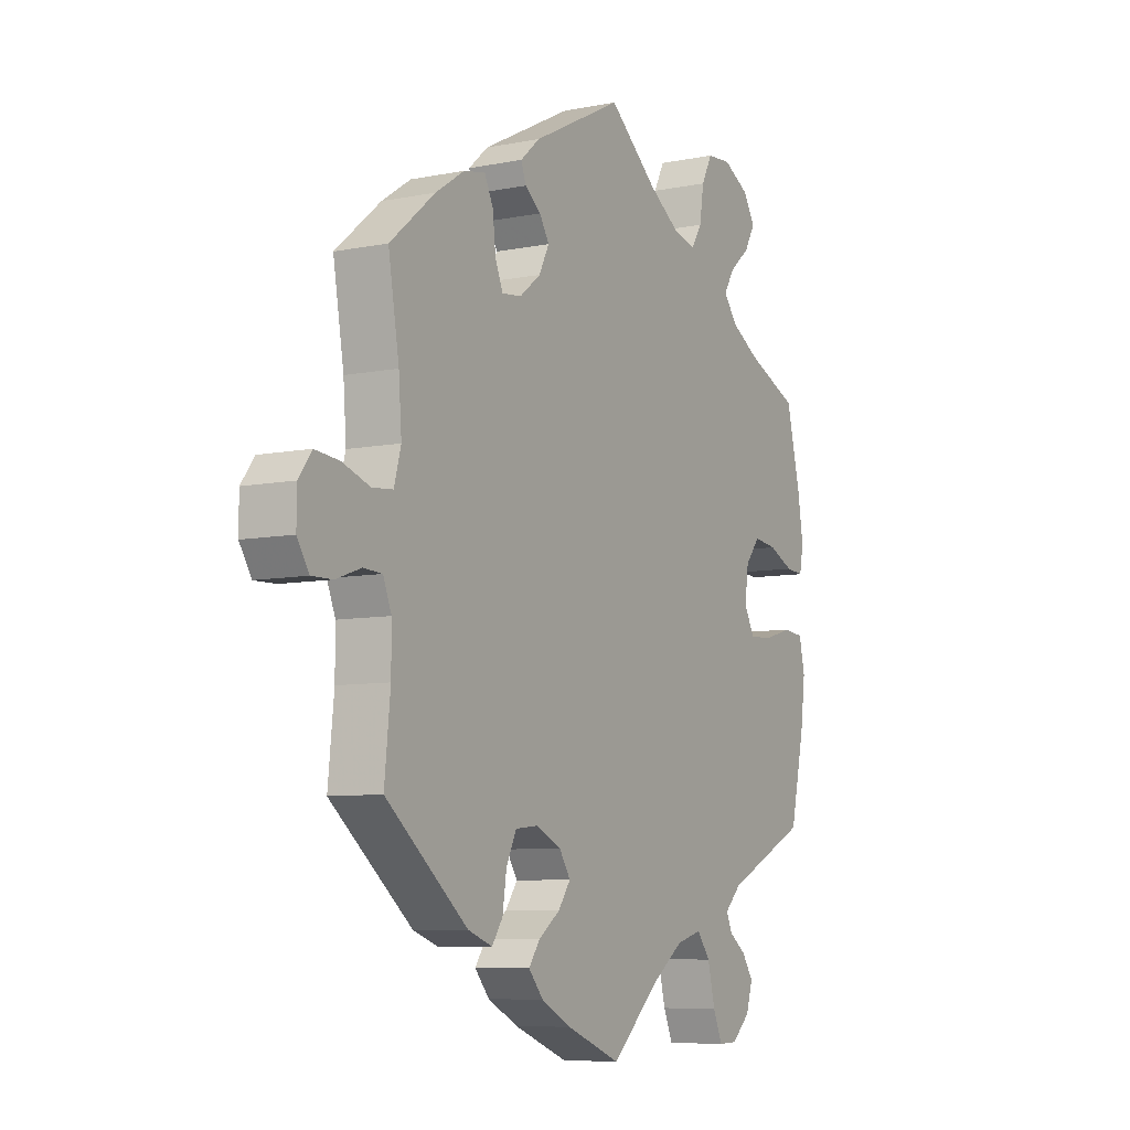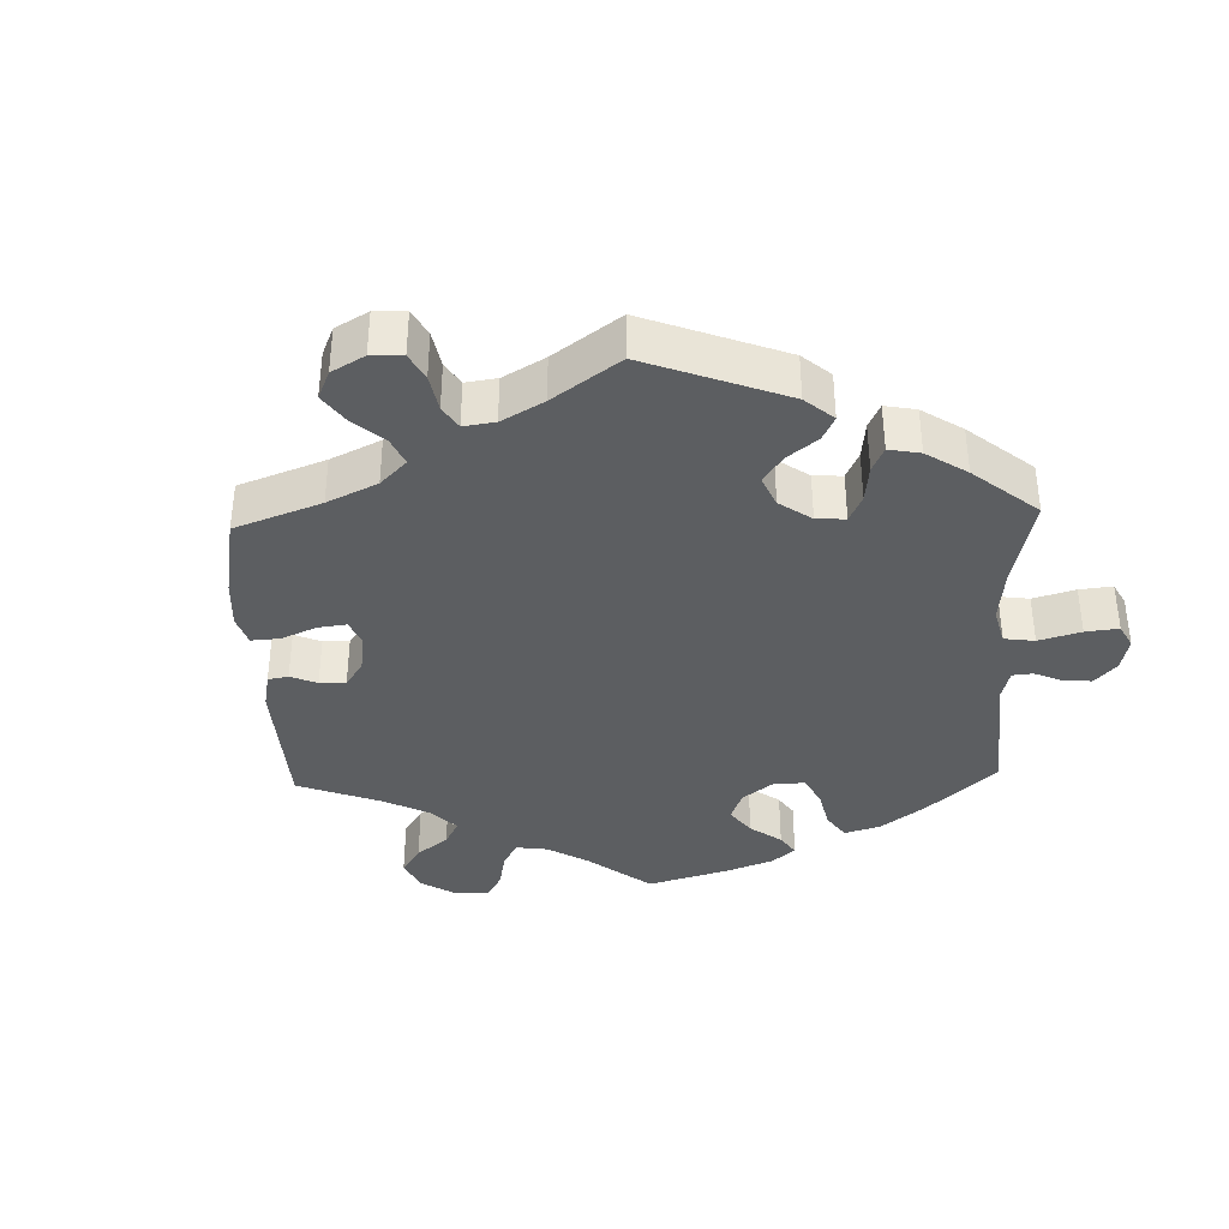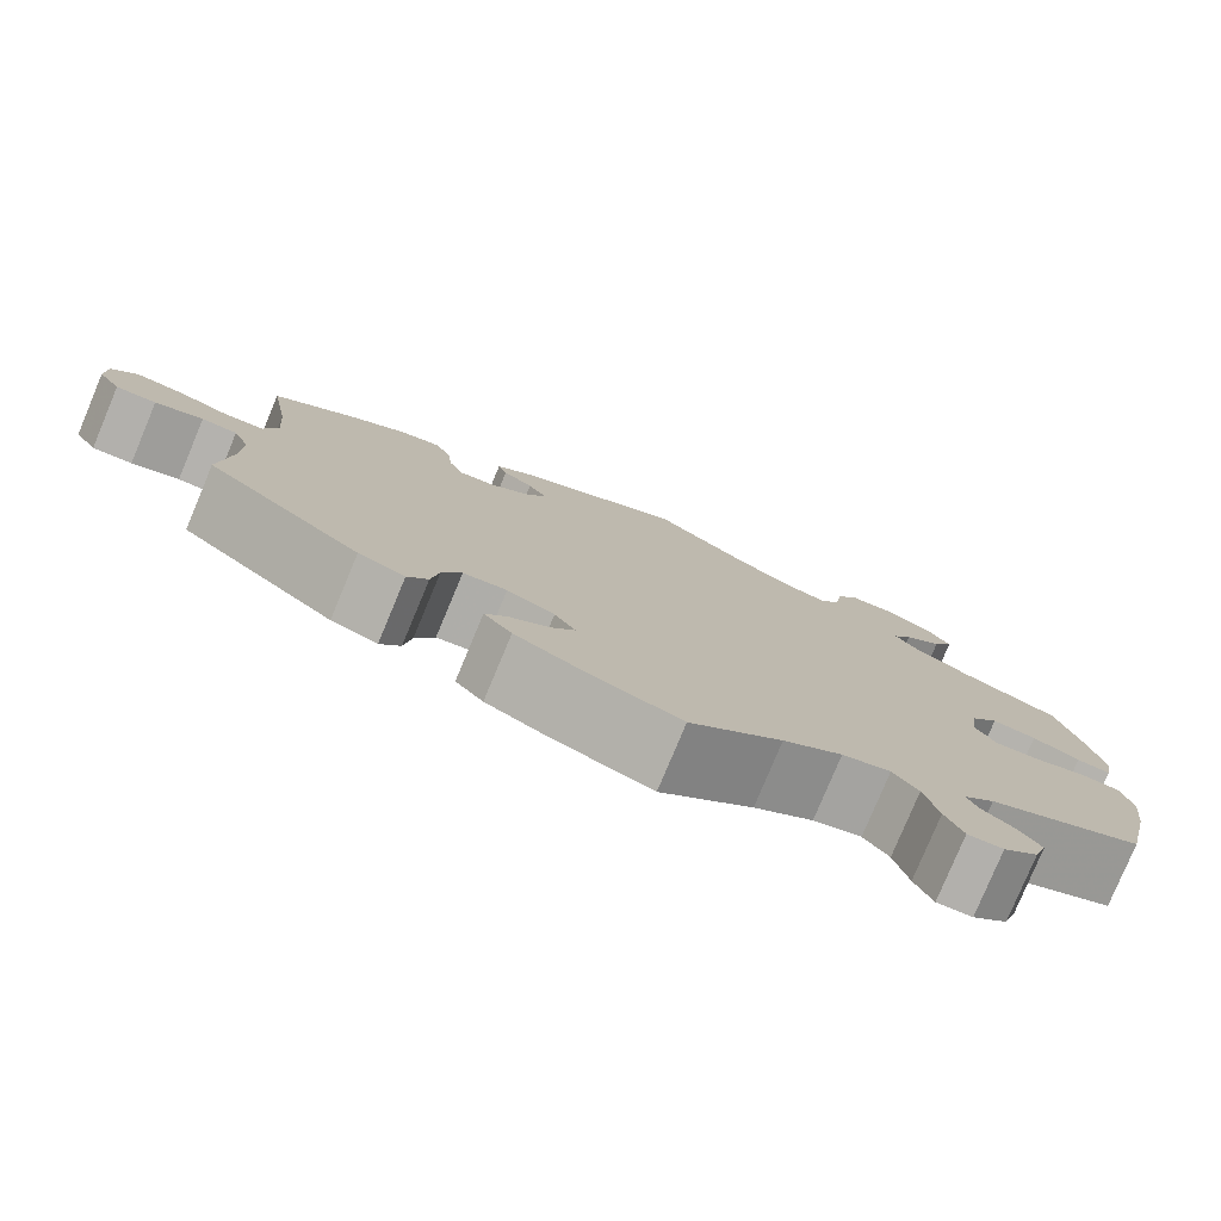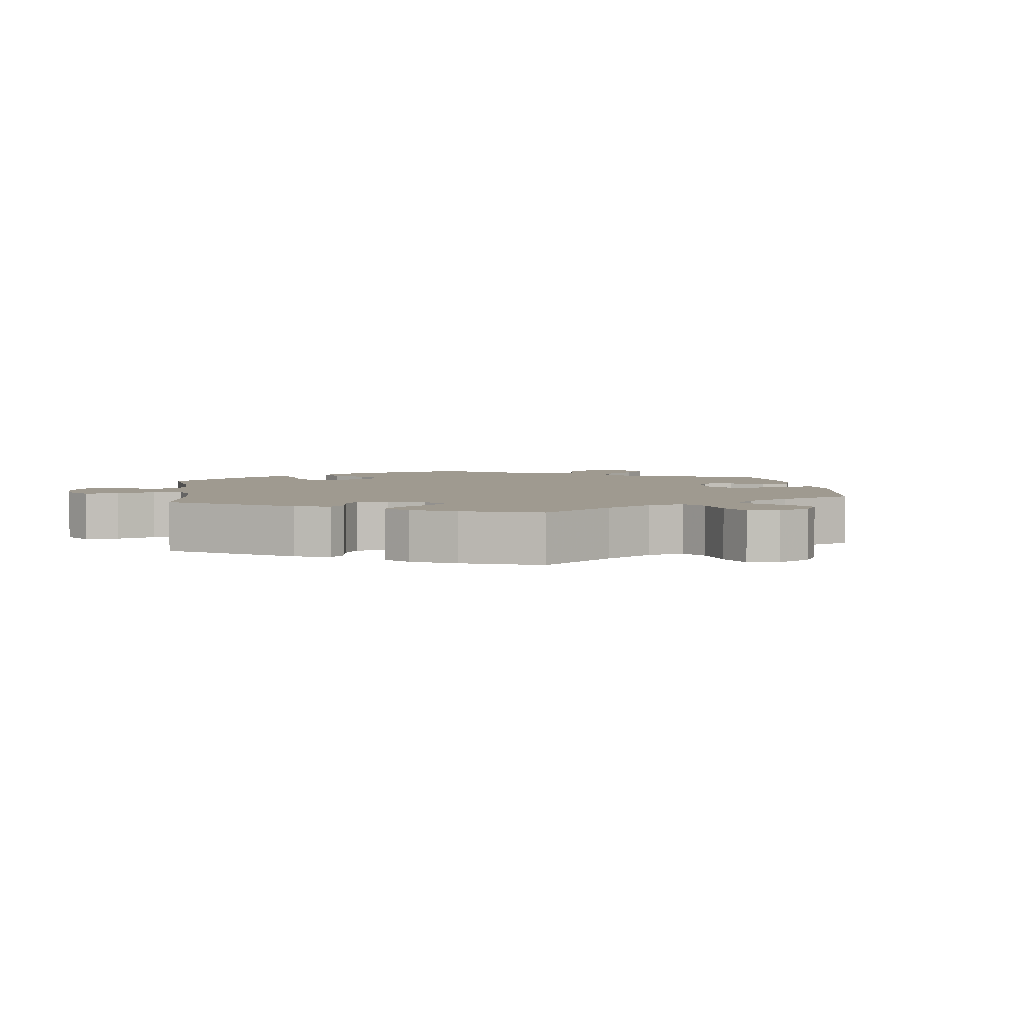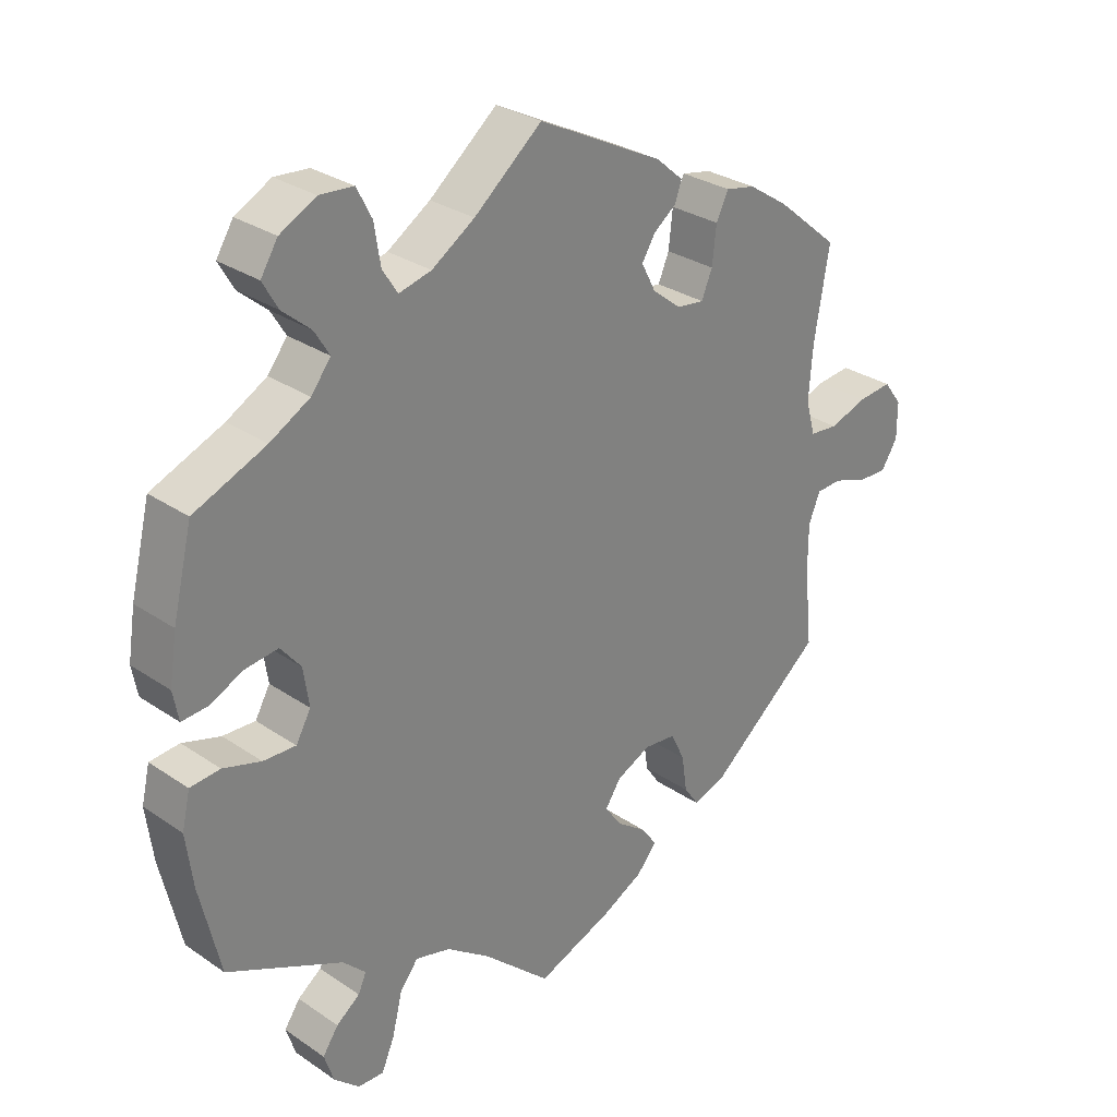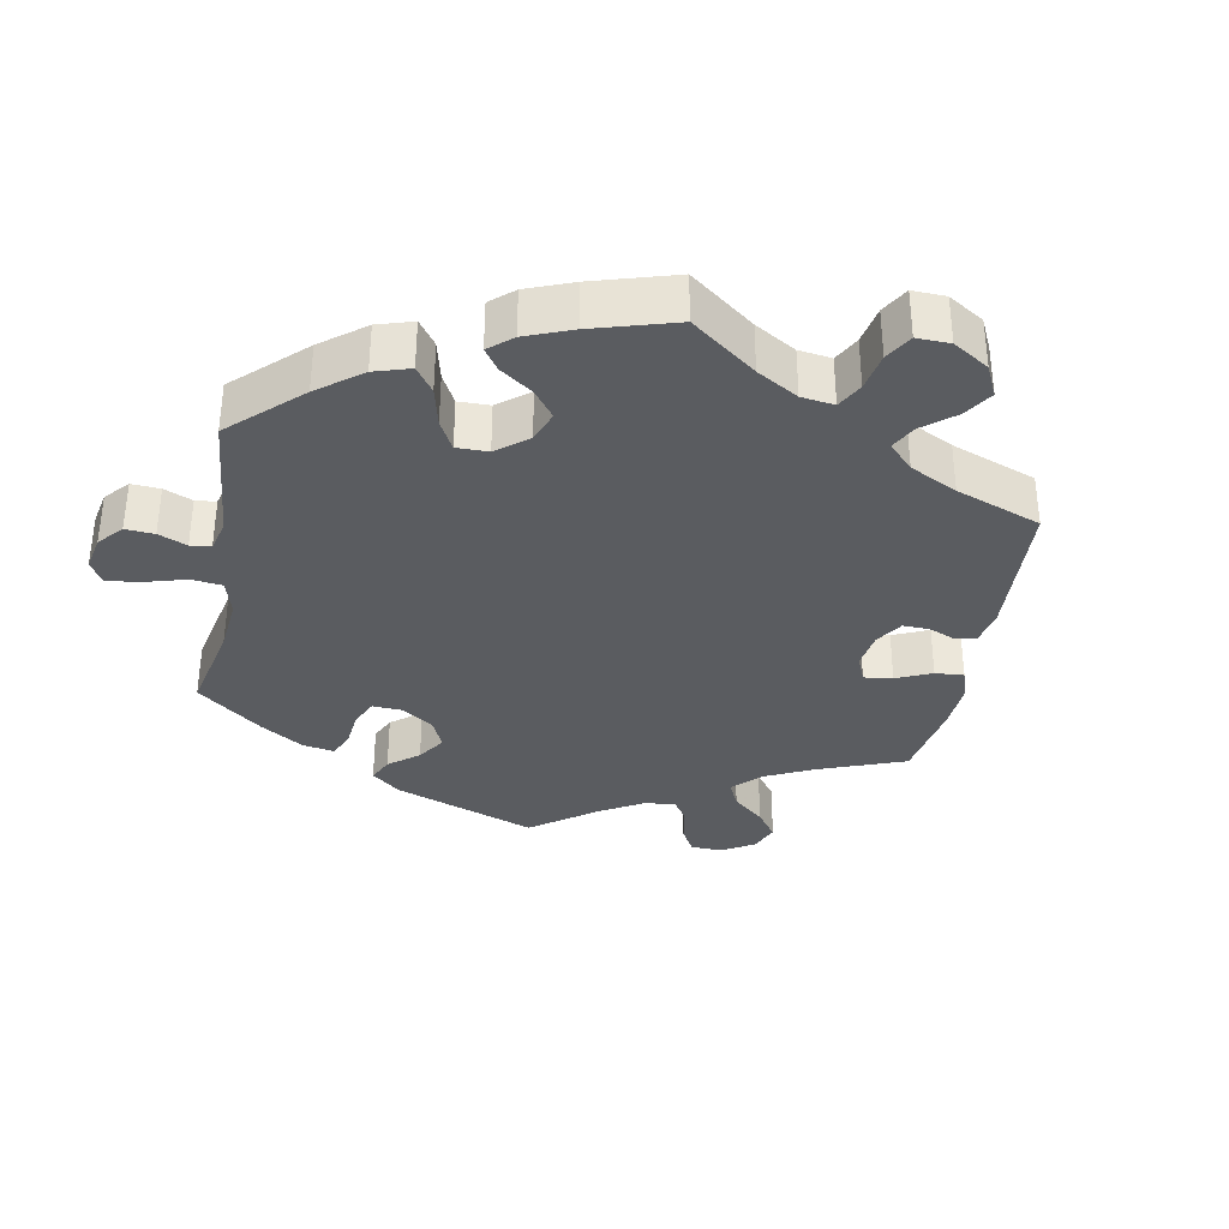
<metadata>
{"format":"obj","ext":"obj","renderer":"f3d","projection":"perspective","resolution":1024,"background":"white","views":[{"elev":-7.7,"azim":119.4,"up":"+Z"},{"elev":-37.3,"azim":122.0,"up":"+Y"},{"elev":-79.1,"azim":157.3,"up":"+Z"},{"elev":3.9,"azim":52.0,"up":"+Y"},{"elev":29.5,"azim":-45.0,"up":"+Z"},{"elev":-34.2,"azim":-70.5,"up":"+Y"}]}
</metadata>
<code>
v 0.184 0.07 0.484
v 0.224 0.07 0.449
v 0.214 0.07 0.421
v 0.181 0.07 0.396
v 0.161 0.07 0.364
v 0.182 0.07 0.323
v 0.225 0.07 0.289
v 0.265 0.07 0.284
v 0.281 0.07 0.322
v 0.287 0.07 0.377
v 0.305 0.07 0.414
v 0.349 0.07 0.405
v 0.408 0.07 0.366
v 0.5 0.07 0.289
v 0.478 0.07 0.159
v 0.472 0.07 0.08
v 0.486 0.07 0.029
v 0.528 0.07 0.025
v 0.584 0.07 0.044
v 0.634 0.07 0.049
v 0.661 0.07 0.013
v 0.661 0.07 -0.041
v 0.637 0.07 -0.079
v 0.594 0.07 -0.078
v 0.543 0.07 -0.06
v 0.505 0.07 -0.062
v 0.488 0.07 -0.104
v 0.488 0.07 -0.173
v 0.5 0.07 -0.289
v 0.333 0.07 -0.426
v 0.283 0.07 -0.444
v 0.261 0.07 -0.412
v 0.253 0.07 -0.358
v 0.232 0.07 -0.315
v 0.185 0.07 -0.31
v 0.134 0.07 -0.334
v 0.111 0.07 -0.369
v 0.136 0.07 -0.404
v 0.18 0.07 -0.436
v 0.203 0.07 -0.468
v 0.173 0.07 -0.503
v 0.111 0.07 -0.535
v 0 0.07 -0.578
v -0.1 0.07 -0.487
v -0.164 0.07 -0.441
v -0.216 0.07 -0.427
v -0.243 0.07 -0.462
v -0.258 0.07 -0.523
v -0.277 0.07 -0.567
v -0.315 0.07 -0.566
v -0.353 0.07 -0.532
v -0.367 0.07 -0.489
v -0.344 0.07 -0.455
v -0.309 0.07 -0.429
v -0.297 0.07 -0.402
v -0.331 0.07 -0.369
v -0.501 0.07 -0.289
v -0.531 0.07 -0.158
v -0.541 0.07 -0.08
v -0.529 0.07 -0.028
v -0.485 0.07 -0.024
v -0.429 0.07 -0.041
v -0.381 0.07 -0.043
v -0.359 0.07 -0.004
v -0.367 0.07 0.052
v -0.397 0.07 0.089
v -0.445 0.07 0.083
v -0.496 0.07 0.06
v -0.533 0.07 0.057
v -0.541 0.07 0.1
v -0.53 0.07 0.17
v -0.501 0.07 0.289
v -0.395 0.07 0.333
v -0.336 0.07 0.366
v -0.307 0.07 0.403
v -0.329 0.07 0.439
v -0.371 0.07 0.475
v -0.393 0.07 0.514
v -0.368 0.07 0.554
v -0.315 0.07 0.582
v -0.265 0.07 0.578
v -0.243 0.07 0.535
v -0.234 0.07 0.478
v -0.212 0.07 0.443
v -0.164 0.07 0.455
v -0.101 0.07 0.496
v -0.001 0.07 0.578
v 0.184 0 0.484
v 0.224 0 0.449
v 0.214 0 0.421
v 0.181 0 0.396
v 0.161 0 0.364
v 0.182 0 0.323
v 0.225 0 0.289
v 0.265 0 0.284
v 0.281 0 0.322
v 0.287 0 0.377
v 0.305 0 0.414
v 0.349 0 0.405
v 0.408 0 0.366
v 0.5 0 0.289
v 0.478 0 0.159
v 0.472 0 0.08
v 0.486 0 0.029
v 0.528 0 0.025
v 0.584 0 0.044
v 0.634 0 0.049
v 0.661 0 0.013
v 0.661 0 -0.041
v 0.637 0 -0.079
v 0.594 0 -0.078
v 0.543 0 -0.06
v 0.505 0 -0.062
v 0.488 0 -0.104
v 0.488 0 -0.173
v 0.5 0 -0.289
v 0.333 0 -0.426
v 0.283 0 -0.444
v 0.261 0 -0.412
v 0.253 0 -0.358
v 0.232 0 -0.315
v 0.185 0 -0.31
v 0.134 0 -0.334
v 0.111 0 -0.369
v 0.136 0 -0.404
v 0.18 0 -0.436
v 0.203 0 -0.468
v 0.173 0 -0.503
v 0.111 0 -0.535
v 0 0 -0.578
v -0.1 0 -0.487
v -0.164 0 -0.441
v -0.216 0 -0.427
v -0.243 0 -0.462
v -0.258 0 -0.523
v -0.277 0 -0.567
v -0.315 0 -0.566
v -0.353 0 -0.532
v -0.367 0 -0.489
v -0.344 0 -0.455
v -0.309 0 -0.429
v -0.297 0 -0.402
v -0.331 0 -0.369
v -0.501 0 -0.289
v -0.531 0 -0.158
v -0.541 0 -0.08
v -0.529 0 -0.028
v -0.485 0 -0.024
v -0.429 0 -0.041
v -0.381 0 -0.043
v -0.359 0 -0.004
v -0.367 0 0.052
v -0.397 0 0.089
v -0.445 0 0.083
v -0.496 0 0.06
v -0.533 0 0.057
v -0.541 0 0.1
v -0.53 0 0.17
v -0.501 0 0.289
v -0.395 0 0.333
v -0.336 0 0.366
v -0.307 0 0.403
v -0.329 0 0.439
v -0.371 0 0.475
v -0.393 0 0.514
v -0.368 0 0.554
v -0.315 0 0.582
v -0.265 0 0.578
v -0.243 0 0.535
v -0.234 0 0.478
v -0.212 0 0.443
v -0.164 0 0.455
v -0.101 0 0.496
v -0.001 0 0.578
f 86 87 1 2
f 85 86 2 3
f 84 85 3 4
f 80 81 82 83
f 80 83 84
f 79 80 84
f 76 77 78 79
f 75 76 79 84
f 74 75 84 4
f 70 71 72 73
f 67 68 69 70
f 66 67 70 73
f 65 66 73 74
f 59 60 61 62
f 59 62 63
f 56 57 58 59
f 55 56 59 63
f 51 52 53 54
f 51 54 55
f 50 51 55
f 47 48 49 50
f 47 50 55
f 46 47 55 63
f 41 42 43 44
f 41 44 45
f 38 39 40 41
f 37 38 41 45
f 36 37 45 46
f 30 31 32 33
f 28 29 30 33
f 27 28 33 34
f 26 27 34 35
f 22 23 24 25
f 22 25 26
f 21 22 26
f 18 19 20 21
f 18 21 26
f 17 18 26 35
f 12 13 14 15
f 12 15 16
f 9 10 11 12
f 8 9 12 16
f 7 8 16 17
f 65 74 4 5
f 64 65 5 6
f 36 46 63 64
f 17 35 36 64
f 6 7 17 64
f 89 88 174 173
f 90 89 173 172
f 91 90 172 171
f 170 169 168 167
f 171 170 167
f 171 167 166
f 166 165 164 163
f 171 166 163 162
f 91 171 162 161
f 160 159 158 157
f 157 156 155 154
f 160 157 154 153
f 161 160 153 152
f 149 148 147 146
f 150 149 146
f 146 145 144 143
f 150 146 143 142
f 141 140 139 138
f 142 141 138
f 142 138 137
f 137 136 135 134
f 142 137 134
f 150 142 134 133
f 131 130 129 128
f 132 131 128
f 128 127 126 125
f 132 128 125 124
f 133 132 124 123
f 120 119 118 117
f 120 117 116 115
f 121 120 115 114
f 122 121 114 113
f 112 111 110 109
f 113 112 109
f 113 109 108
f 108 107 106 105
f 113 108 105
f 122 113 105 104
f 102 101 100 99
f 103 102 99
f 99 98 97 96
f 103 99 96 95
f 104 103 95 94
f 92 91 161 152
f 93 92 152 151
f 151 150 133 123
f 151 123 122 104
f 151 104 94 93
f 1 88 89 2
f 2 89 90 3
f 3 90 91 4
f 4 91 92 5
f 5 92 93 6
f 6 93 94 7
f 7 94 95 8
f 8 95 96 9
f 9 96 97 10
f 10 97 98 11
f 11 98 99 12
f 12 99 100 13
f 13 100 101 14
f 14 101 102 15
f 15 102 103 16
f 16 103 104 17
f 17 104 105 18
f 18 105 106 19
f 19 106 107 20
f 20 107 108 21
f 21 108 109 22
f 22 109 110 23
f 23 110 111 24
f 24 111 112 25
f 25 112 113 26
f 26 113 114 27
f 27 114 115 28
f 28 115 116 29
f 29 116 117 30
f 30 117 118 31
f 31 118 119 32
f 32 119 120 33
f 33 120 121 34
f 34 121 122 35
f 35 122 123 36
f 36 123 124 37
f 37 124 125 38
f 38 125 126 39
f 39 126 127 40
f 40 127 128 41
f 41 128 129 42
f 42 129 130 43
f 43 130 131 44
f 44 131 132 45
f 45 132 133 46
f 46 133 134 47
f 47 134 135 48
f 48 135 136 49
f 49 136 137 50
f 50 137 138 51
f 51 138 139 52
f 52 139 140 53
f 53 140 141 54
f 54 141 142 55
f 55 142 143 56
f 56 143 144 57
f 57 144 145 58
f 58 145 146 59
f 59 146 147 60
f 60 147 148 61
f 61 148 149 62
f 62 149 150 63
f 63 150 151 64
f 64 151 152 65
f 65 152 153 66
f 66 153 154 67
f 67 154 155 68
f 68 155 156 69
f 69 156 157 70
f 70 157 158 71
f 71 158 159 72
f 72 159 160 73
f 73 160 161 74
f 74 161 162 75
f 75 162 163 76
f 76 163 164 77
f 77 164 165 78
f 78 165 166 79
f 79 166 167 80
f 80 167 168 81
f 81 168 169 82
f 82 169 170 83
f 83 170 171 84
f 84 171 172 85
f 85 172 173 86
f 86 173 174 87
f 87 174 88 1

</code>
